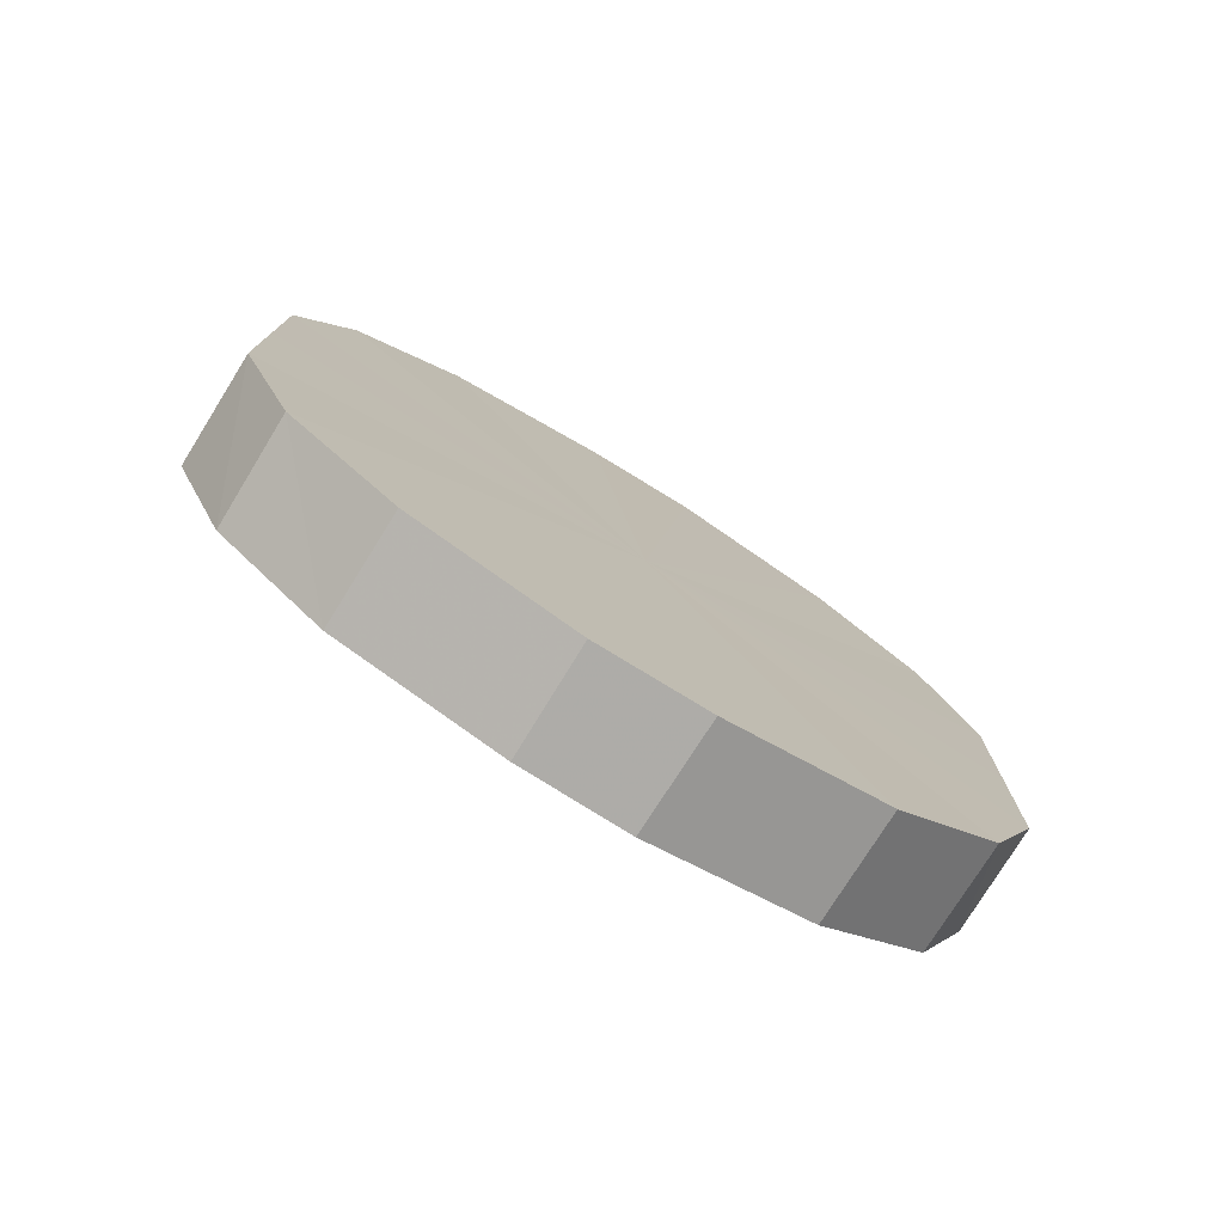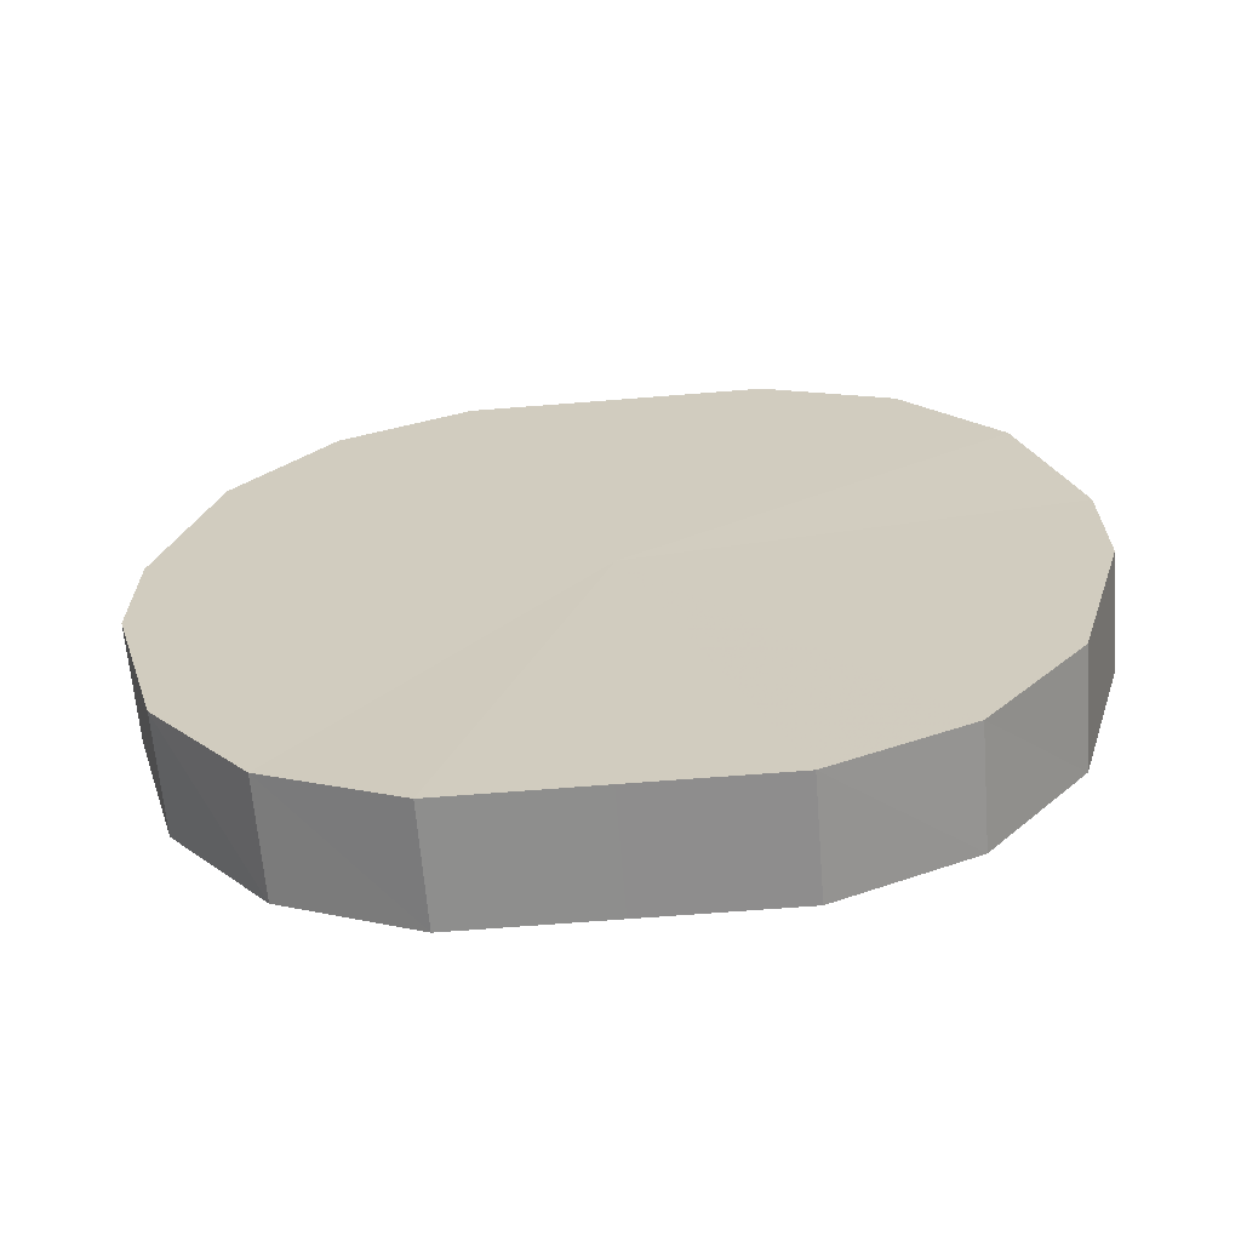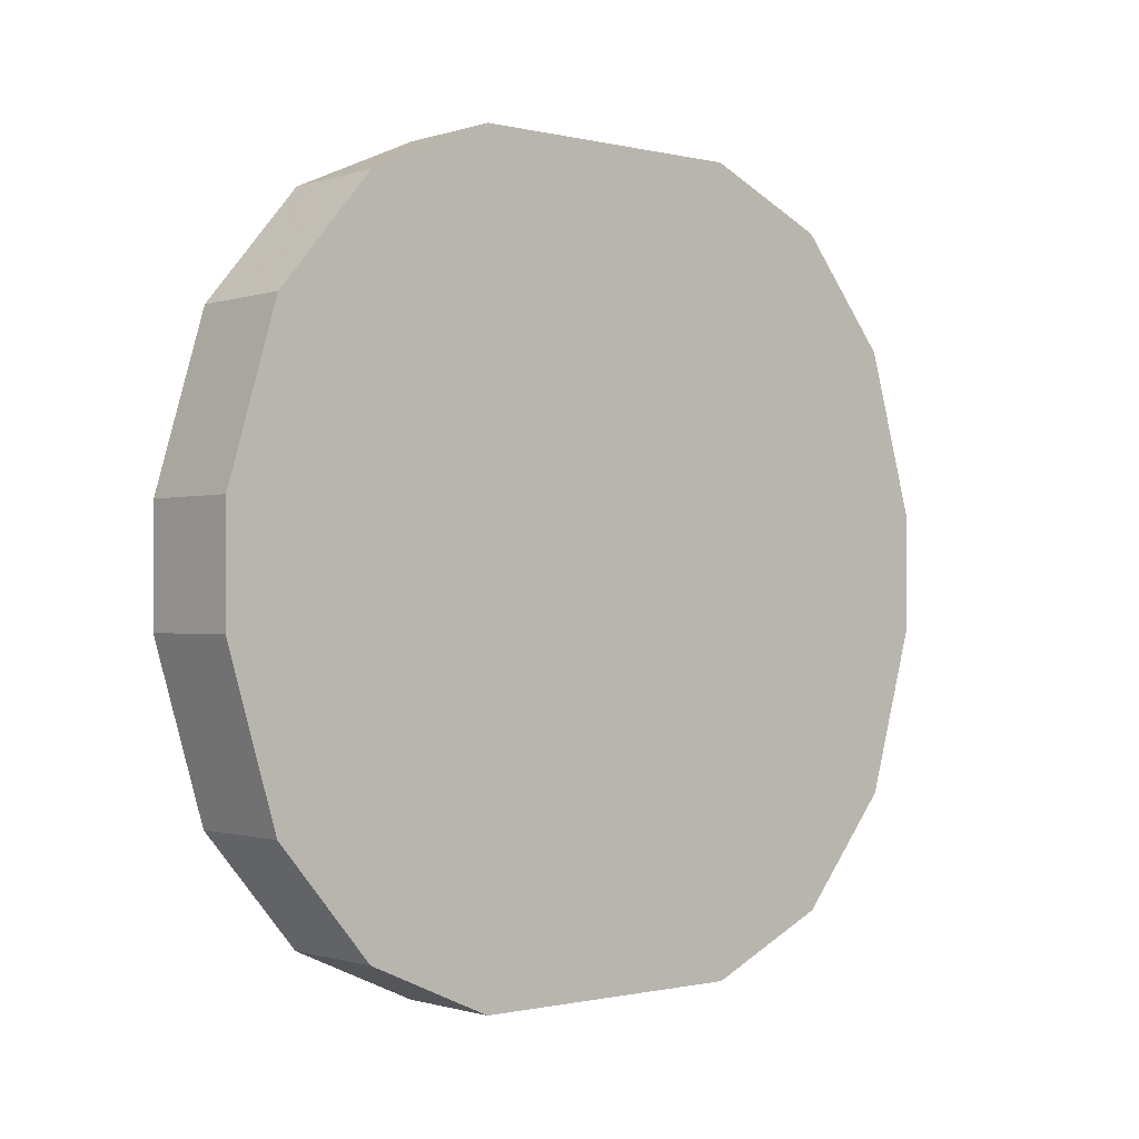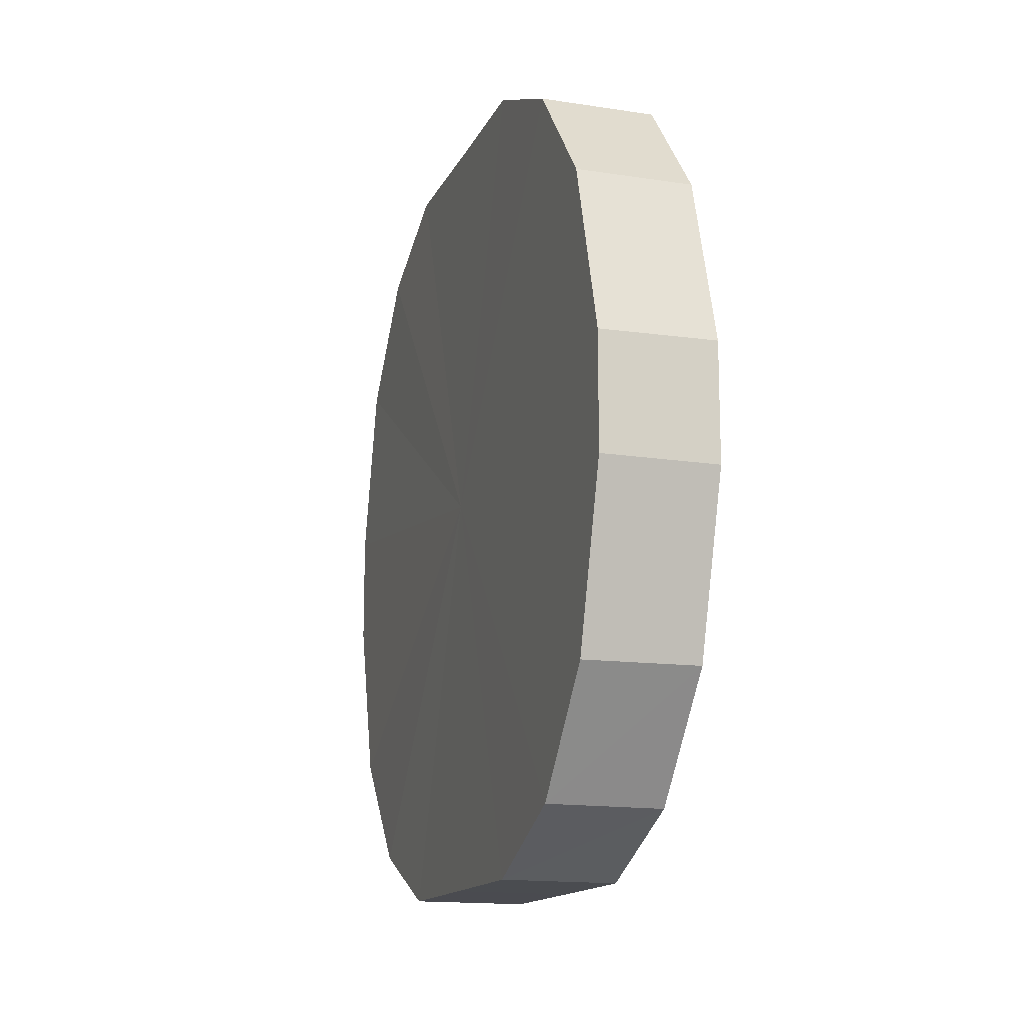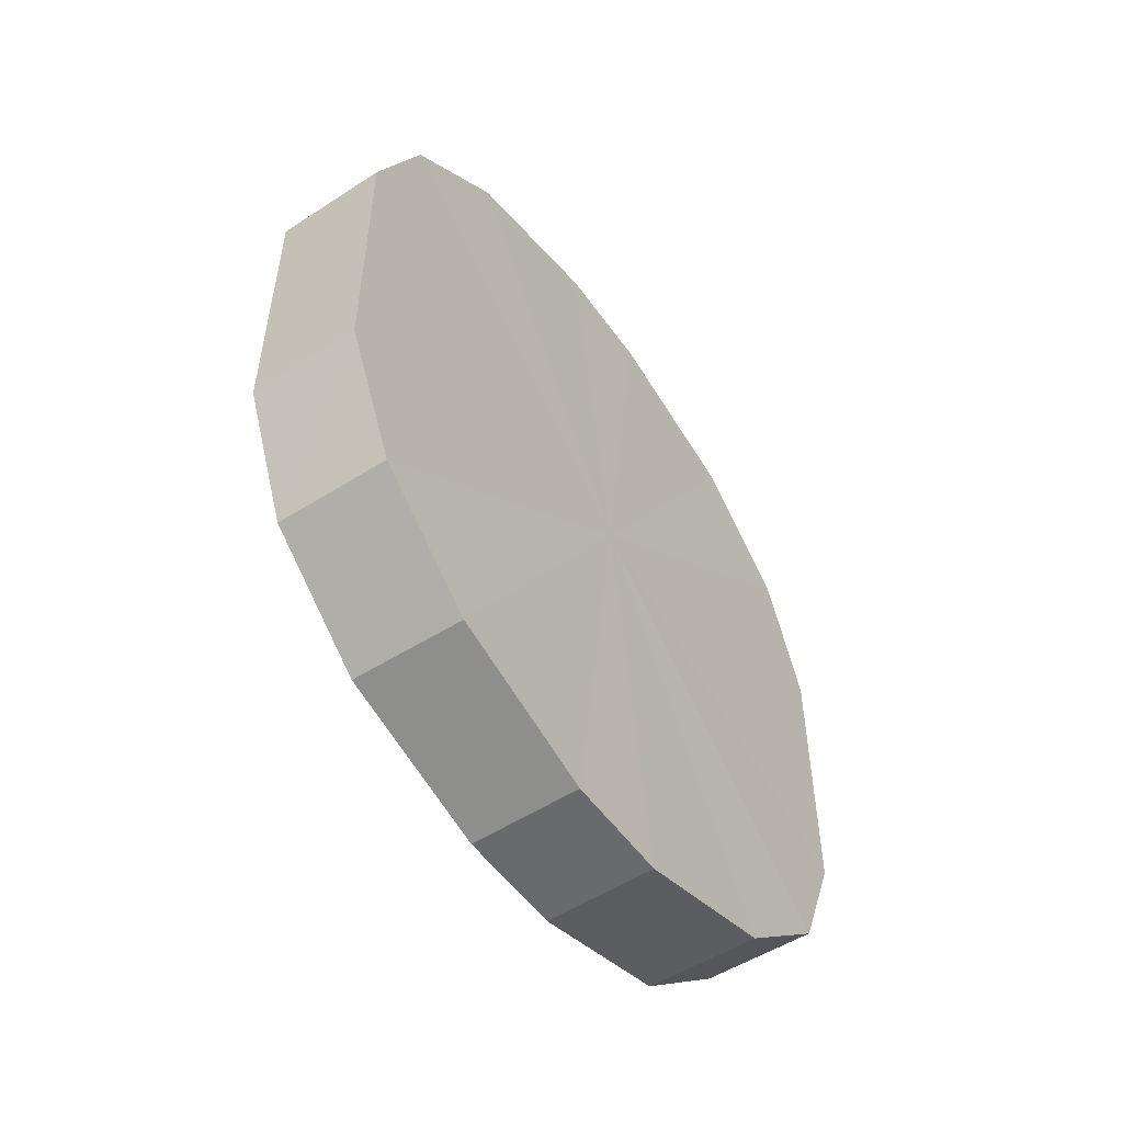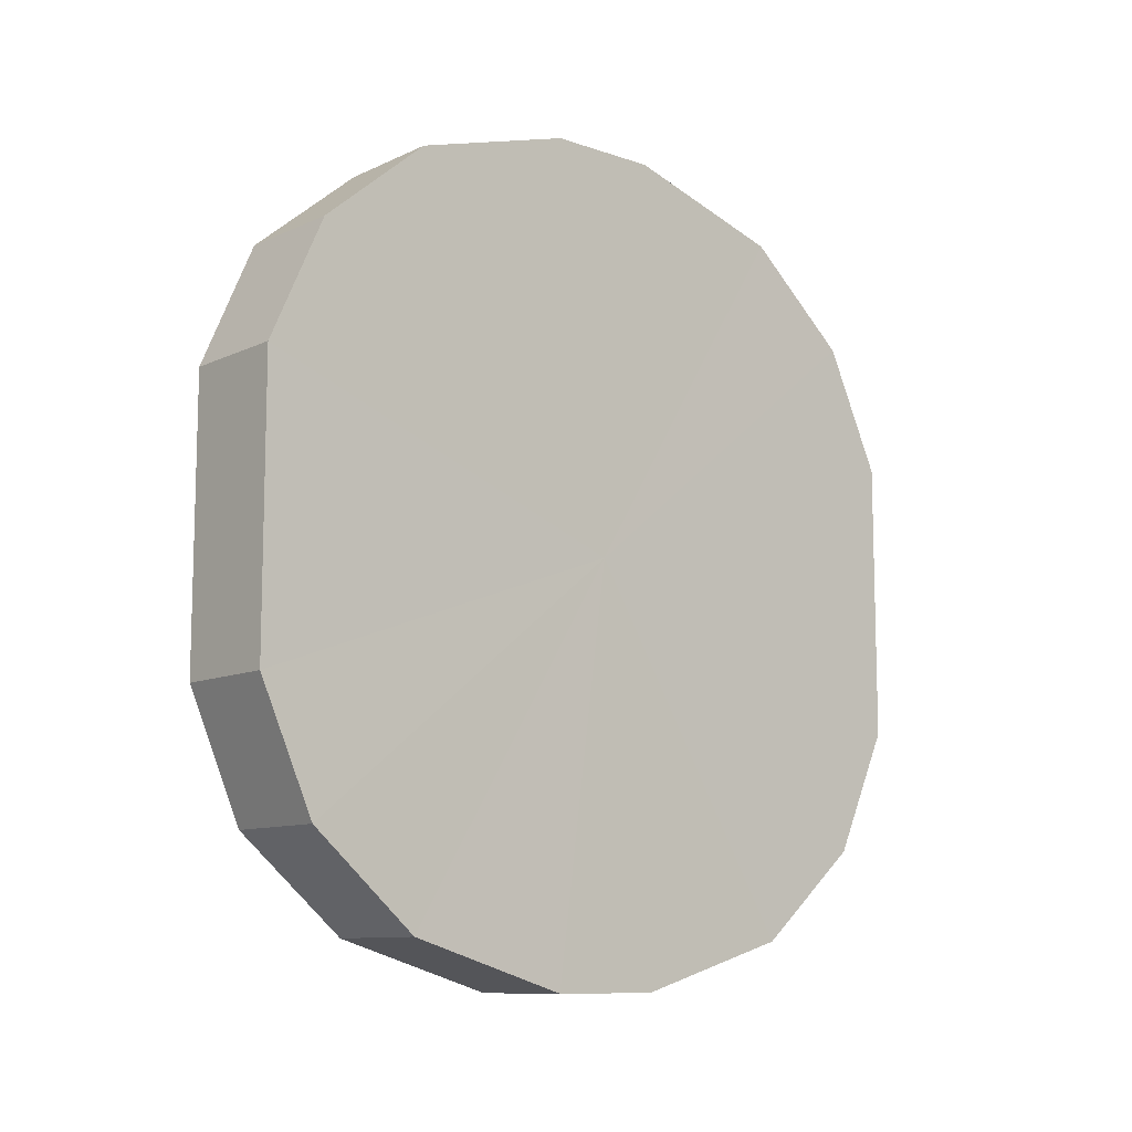
<metadata>
{"format":"obj","ext":"obj","renderer":"f3d","projection":"perspective","resolution":1024,"background":"white","views":[{"elev":-76.7,"azim":-121.9,"up":"+Z"},{"elev":-64.8,"azim":-85.4,"up":"+Y"},{"elev":-0.8,"azim":49.0,"up":"+Y"},{"elev":-14.6,"azim":162.2,"up":"+Y"},{"elev":-52.8,"azim":-145.5,"up":"+Z"},{"elev":-10.3,"azim":-131.1,"up":"+Z"}]}
</metadata>
<code>
o 11389
v 2245 1887 23.23
v 2245 1887 23.26
v 2245 1887 23.23
v 2245 1887 23.28
v 2245 1887 23.26
v 2245 1887 23.2
v 2245 1887 23.2
v 2245 1887 23.3
v 2245 1887 23.28
v 2245 1887 23.18
v 2245 1887 23.18
v 2245 1887 23.3
v 2245 1887 23.3
v 2245 1887 23.17
v 2245 1887 23.17
v 2245 1887 23.3
v 2245 1887 23.3
v 2245 1887 23.16
v 2245 1887 23.16
v 2245 1887 23.3
v 2245 1887 23.3
v 2245 1887 23.16
v 2245 1887 23.16
v 2245 1887 23.28
v 2245 1887 23.3
v 2245 1887 23.17
v 2245 1887 23.17
v 2245 1887 23.26
v 2245 1887 23.28
v 2245 1887 23.18
v 2245 1887 23.18
v 2245 1887 23.23
v 2245 1887 23.26
v 2245 1887 23.2
v 2245 1887 23.2
v 2245 1887 23.23
v 2245 1887 23.23
v 2245 1887 23.26
v 2245 1887 23.26
v 2245 1887 23.28
v 2245 1887 23.28
v 2245 1887 23.2
v 2245 1887 23.23
v 2245 1887 23.18
v 2245 1887 23.2
v 2245 1887 23.3
v 2245 1887 23.3
v 2245 1887 23.17
v 2245 1887 23.18
v 2245 1887 23.16
v 2245 1887 23.17
v 2245 1887 23.3
v 2245 1887 23.3
v 2245 1887 23.16
v 2245 1887 23.16
v 2245 1887 23.17
v 2245 1887 23.16
v 2245 1887 23.3
v 2245 1887 23.3
v 2245 1887 23.18
v 2245 1887 23.17
v 2245 1887 23.2
v 2245 1887 23.18
v 2245 1887 23.3
v 2245 1887 23.3
v 2245 1887 23.23
v 2245 1887 23.2
v 2245 1887 23.26
v 2245 1887 23.23
v 2245 1887 23.28
v 2245 1887 23.28
v 2245 1887 23.26
v 2245 1887 23.23
v 2245 1887 23.26
v 2245 1887 23.23
v 2245 1887 23.28
v 2245 1887 23.2
v 2245 1887 23.3
v 2245 1887 23.18
v 2245 1887 23.3
v 2245 1887 23.17
v 2245 1887 23.3
v 2245 1887 23.16
v 2245 1887 23.3
v 2245 1887 23.16
v 2245 1887 23.28
v 2245 1887 23.17
v 2245 1887 23.26
v 2245 1887 23.18
v 2245 1887 23.23
v 2245 1887 23.2
v 2245 1887 23.23
v 2245 1887 23.23
v 2245 1887 23.26
v 2245 1887 23.2
v 2245 1887 23.28
v 2245 1887 23.18
v 2245 1887 23.3
v 2245 1887 23.17
v 2245 1887 23.3
v 2245 1887 23.16
v 2245 1887 23.3
v 2245 1887 23.16
v 2245 1887 23.3
v 2245 1887 23.17
v 2245 1887 23.28
v 2245 1887 23.18
v 2245 1887 23.26
v 2245 1887 23.2
v 2245 1887 23.23
f 1 2 3
f 2 4 5
f 6 1 7
f 4 8 9
f 10 6 11
f 8 12 13
f 14 10 15
f 12 16 17
f 18 14 19
f 16 20 21
f 22 18 23
f 20 24 25
f 26 22 27
f 24 28 29
f 30 26 31
f 28 32 33
f 34 30 35
f 32 34 36
f 37 38 39
f 39 40 41
f 42 43 37
f 44 45 42
f 41 46 47
f 48 49 44
f 50 51 48
f 47 52 53
f 54 55 50
f 56 57 54
f 53 58 59
f 60 61 56
f 62 63 60
f 59 64 65
f 66 67 62
f 68 69 66
f 65 70 71
f 71 72 68
f 73 74 75
f 73 76 74
f 73 75 77
f 73 78 76
f 73 77 79
f 73 80 78
f 73 79 81
f 73 82 80
f 73 81 83
f 73 84 82
f 73 83 85
f 73 86 84
f 73 85 87
f 73 88 86
f 73 87 89
f 73 90 88
f 73 89 91
f 73 91 90
f 92 93 94
f 92 95 93
f 92 94 96
f 92 97 95
f 92 96 98
f 92 99 97
f 92 98 100
f 92 101 99
f 92 100 102
f 92 103 101
f 92 102 104
f 92 105 103
f 92 104 106
f 92 107 105
f 92 106 108
f 92 109 107
f 92 108 110
f 92 110 109

</code>
